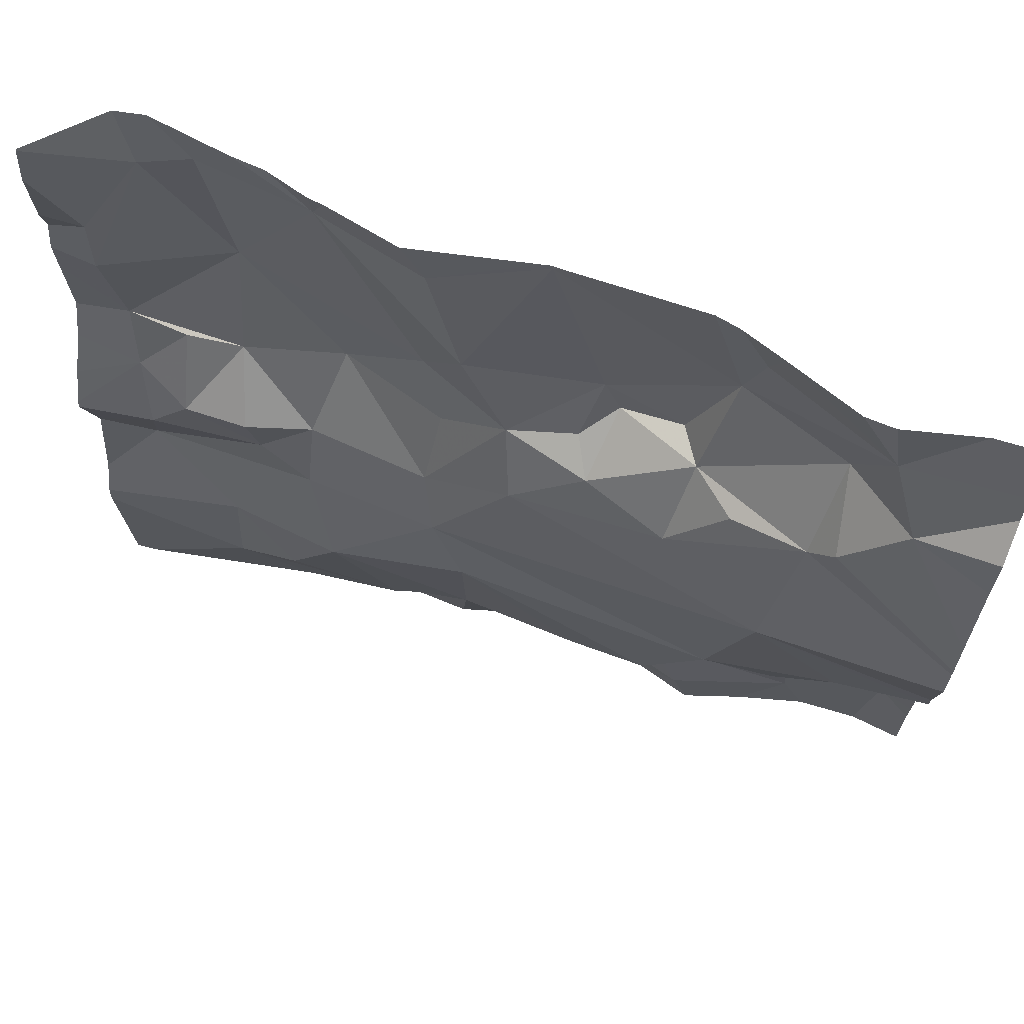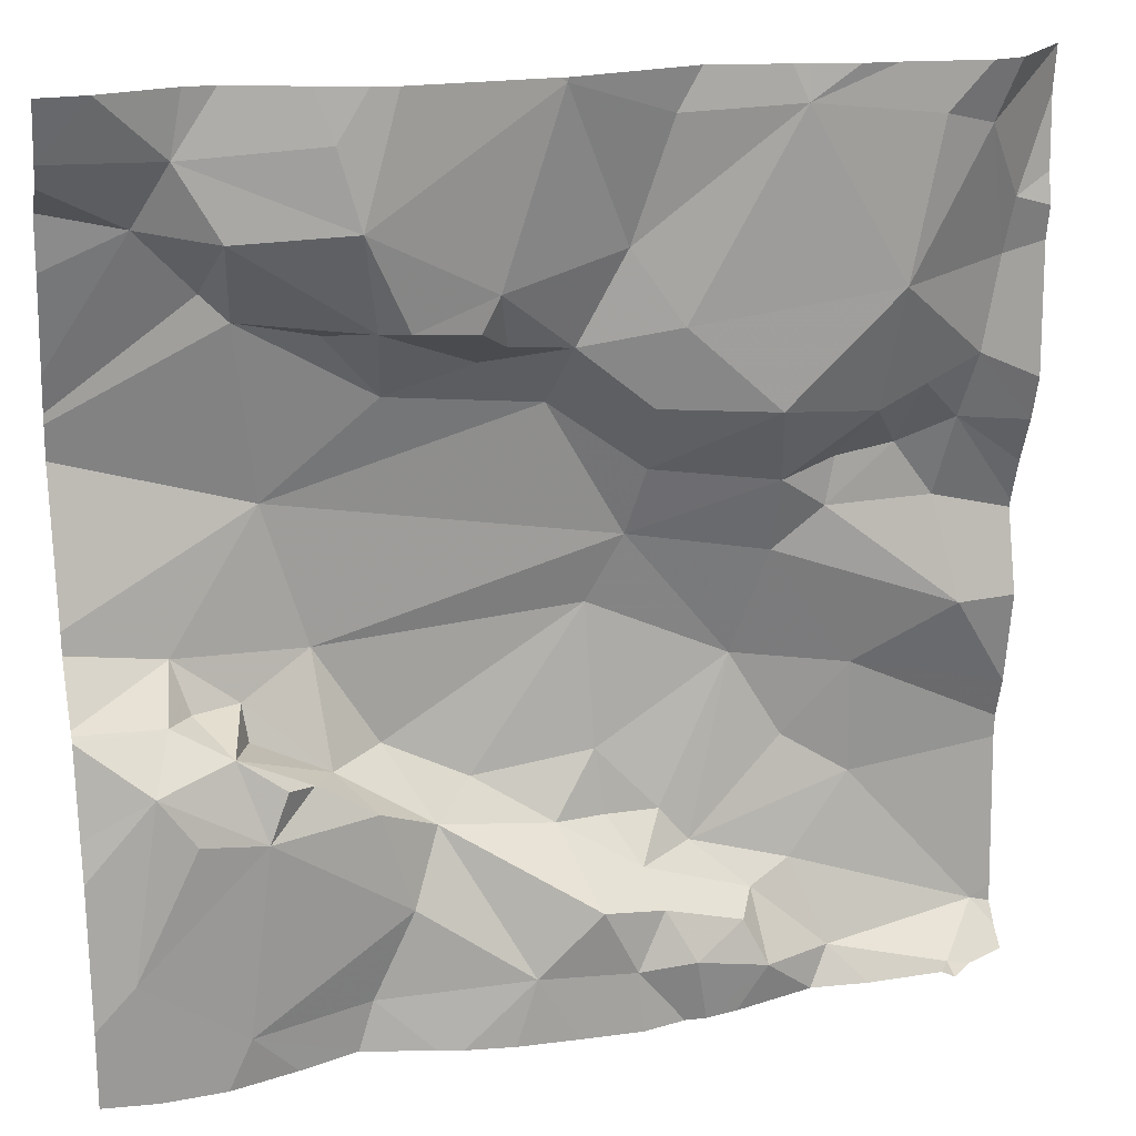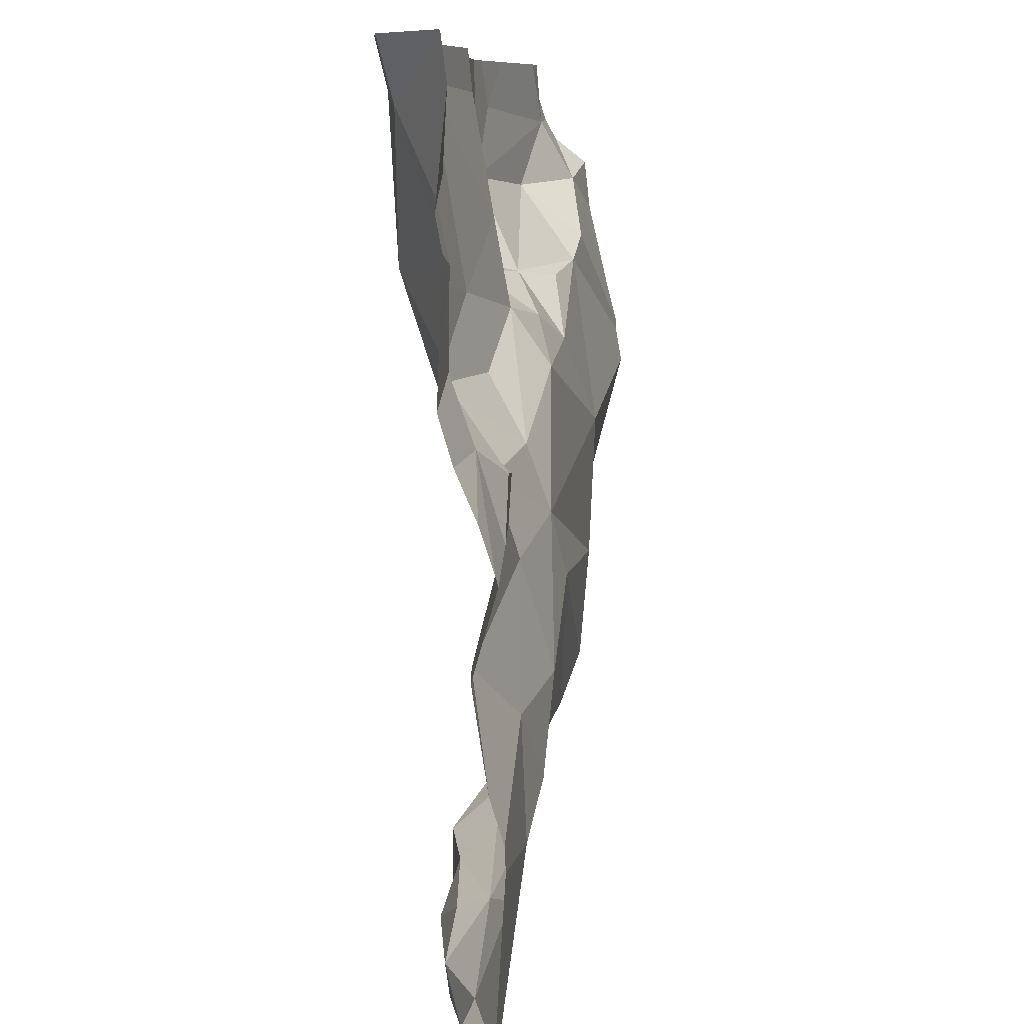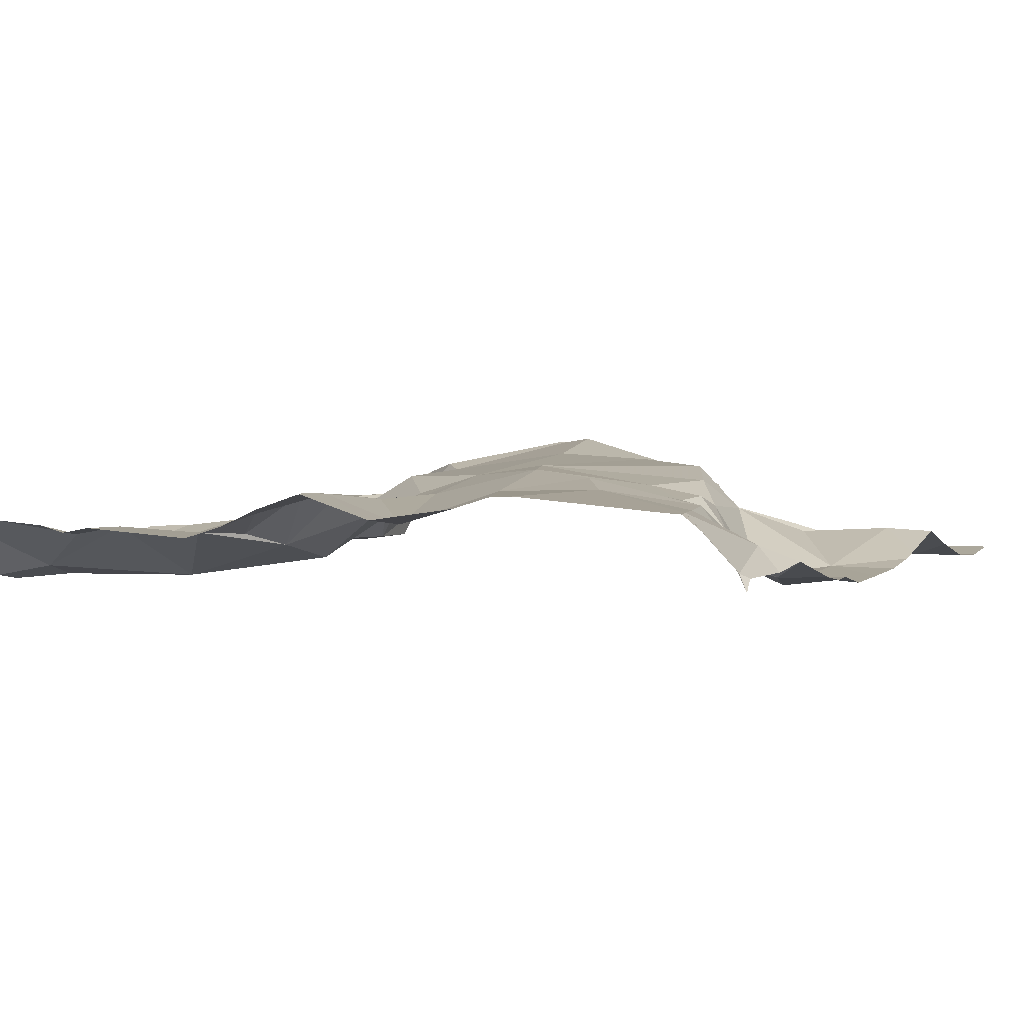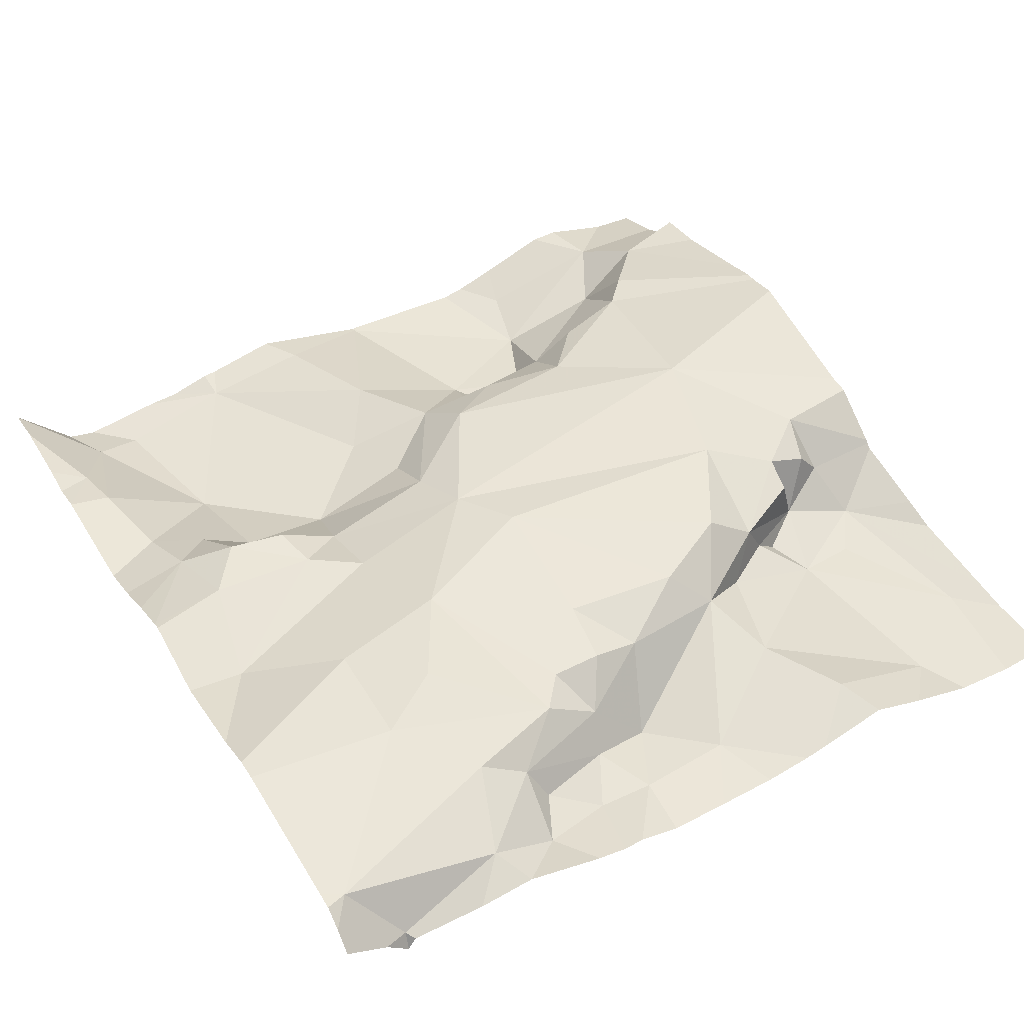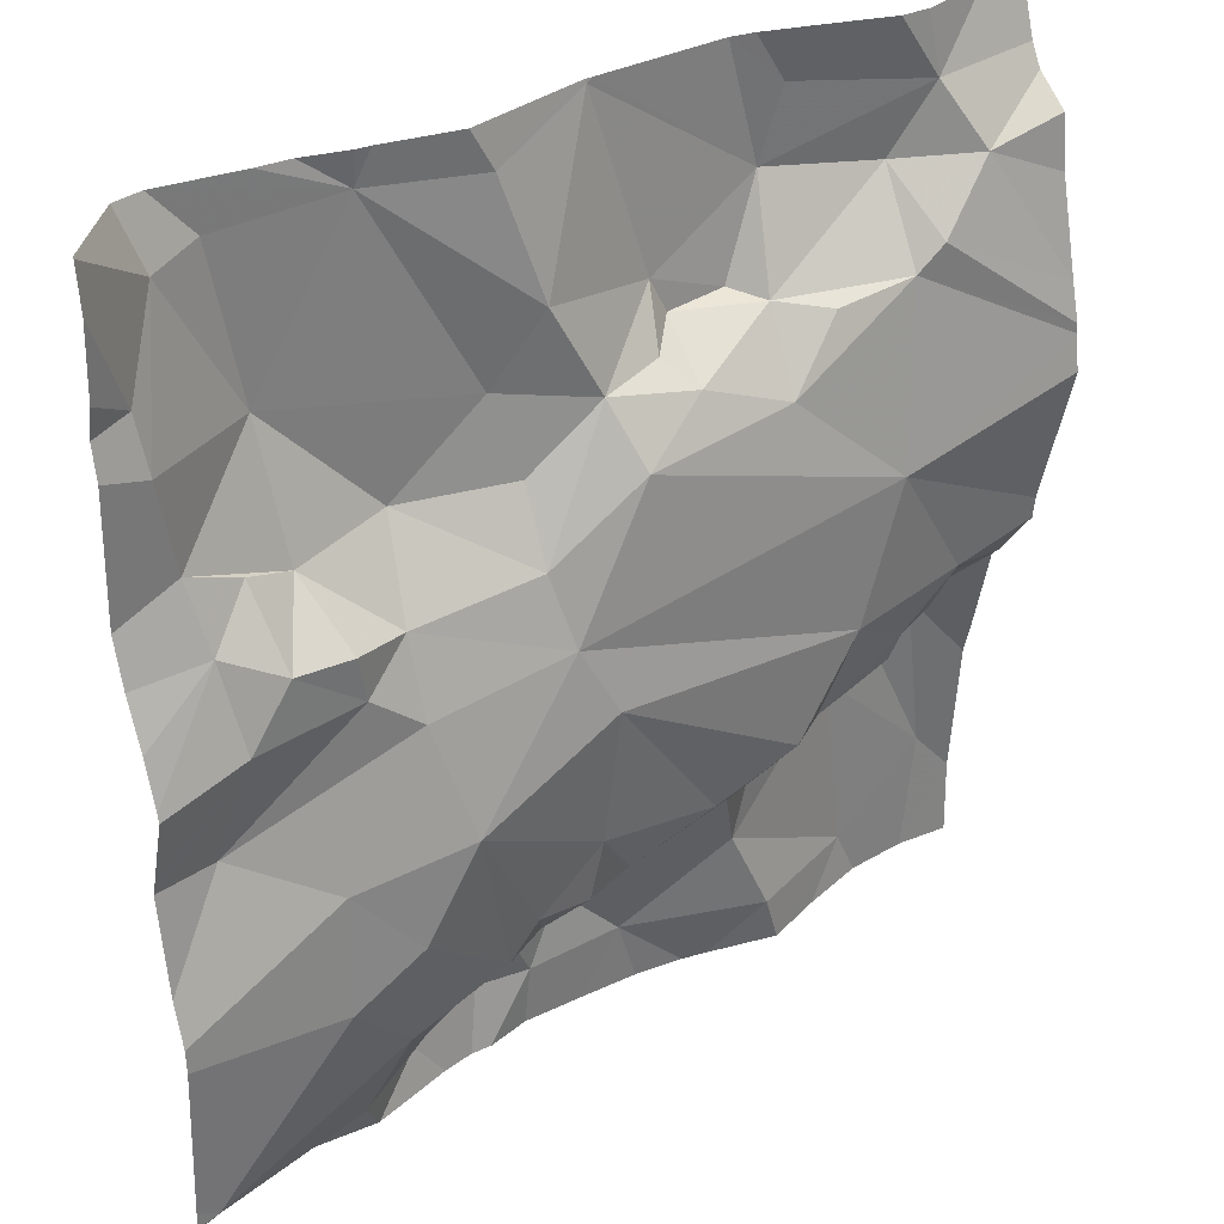
<metadata>
{"format":"obj","ext":"obj","renderer":"f3d","projection":"perspective","resolution":1024,"background":"white","views":[{"elev":69.0,"azim":20.8,"up":"+Y"},{"elev":19.8,"azim":164.7,"up":"+Y"},{"elev":8.1,"azim":-82.3,"up":"+Y"},{"elev":4.6,"azim":-62.1,"up":"+Z"},{"elev":46.0,"azim":-30.3,"up":"+Z"},{"elev":32.2,"azim":-35.4,"up":"+Y"}]}
</metadata>
<code>
v -115.3 279.1 501.2
v -115.3 278.8 501.2
v -115.3 278.9 501.2
v -116 279.4 501.1
v -116.3 278.5 501.2
v -115.3 279.2 501.2
v -115.3 279.3 501.2
v -115.3 279.1 501.2
v -115.3 278.5 501.1
v -115.3 279.3 501.2
v -115.6 279.4 501.1
v -115.8 279.4 501.1
v -115.7 279.1 501.2
v -115.7 279.1 501.1
v -115.7 279.1 501.2
v -116.2 278.8 501.2
v -116.1 278.7 501.2
v -116 278.7 501.2
v -116.1 278.6 501.2
v -115.9 279.2 501.2
v -115.9 279.1 501.1
v -116 279.3 501.1
v -115.8 278.6 501.2
v -115.9 278.6 501.2
v -115.8 278.7 501.2
v -116.2 279.2 501.2
v -116.2 279.1 501.2
v -116.1 279.2 501.1
v -116 278.8 501.2
v -115.9 278.6 501.2
v -115.8 279.4 501.1
v -116.1 279.3 501.1
v -115.3 279.2 501.2
v -116.2 279.2 501.2
v -115.8 278.5 501.1
v -115.9 278.6 501.2
v -116.2 278.4 501.2
v -116.1 278.4 501.2
v -116 278.5 501.2
v -116 278.5 501.1
v -116 278.5 501.1
v -116 278.9 501.2
v -115.9 278.9 501.2
v -116.2 279.4 501.1
v -115.8 278.5 501.1
v -116 278.5 501.2
v -115.9 279 501.2
v -115.8 279.1 501.2
v -115.8 279 501.2
v -115.7 278.6 501.2
v -115.6 279.1 501.2
v -115.6 279.1 501.2
v -115.9 278.5 501.1
v -115.9 278.5 501.1
v -115.9 278.5 501.1
v -116.2 279.4 501.1
v -115.7 278.7 501.2
v -115.6 278.7 501.2
v -116.2 279 501.2
v -116.1 279 501.2
v -116.1 278.9 501.2
v -116.2 278.9 501.2
v -116 279.4 501.1
v -115.9 279.4 501.1
v -116.1 279.4 501.1
v -116.2 279.3 501.1
v -116.2 279 501.2
v -115.9 278.6 501.2
v -116.1 279 501.2
v -116 279 501.1
v -116 278.9 501.2
v -115.9 279 501.2
v -115.6 279.2 501.1
v -115.9 279.3 501.2
v -115.3 278.5 501.1
v -115.5 279 501.2
v -115.6 279.4 501.1
v -115.6 278.8 501.2
v -115.8 278.8 501.2
v -115.6 279.3 501.1
v -115.7 279.2 501.1
v -115.6 278.7 501.2
v -115.6 278.6 501.2
v -115.6 279.1 501.1
v -116.2 279 501.2
v -115.6 278.5 501.2
v -115.5 278.7 501.1
v -115.4 278.5 501.1
v -115.5 278.5 501.1
v -115.4 278.7 501.1
v -115.4 278.7 501.1
v -115.5 278.7 501.1
v -115.5 279.2 501.2
v -115.5 279.2 501.1
v -115.4 279.2 501.2
v -115.8 279.4 501.1
v -115.6 278.7 501.1
v -115.6 278.7 501.1
v -115.9 278.4 501.1
v -115.8 278.4 501.1
v -115.9 278.4 501.1
v -115.4 279.3 501.2
v -116.2 278.4 501.1
v -116.2 278.4 501.2
v -116.2 278.4 501.2
v -115.7 278.4 501.1
v -115.5 278.8 501.2
v -115.4 278.8 501.2
v -115.9 278.4 501.1
v -115.4 278.8 501.2
v -115.5 278.7 501.1
v -115.6 279.1 501.2
v -115.5 279.1 501.2
v -115.3 278.4 501.1
v -115.4 278.8 501.2
v -115.7 278.4 501.1
v -115.5 278.7 501.2
v -116.3 278.4 501.2
v -116.3 278.5 501.2
v -116.3 278.7 501.2
v -116.3 278.7 501.2
v -116.3 279.2 501.2
v -116.3 279.1 501.2
v -116.3 279.2 501.2
v -116.3 279.3 501.2
v -115.8 279.4 501.1
v -116.3 278.4 501.2
v -116.3 278.6 501.2
v -116.3 278.8 501.2
v -116.3 278.9 501.2
v -116.3 278.9 501.2
v -116.3 279 501.2
v -116.3 278.9 501.2
v -116.3 278.5 501.2
v -116.1 279.4 501.1
v -116.3 278.8 501.2
v -116.3 279 501.2
v -116.3 279.2 501.2
v -116.3 279.4 501.2
v -115.3 279.4 501.1
v -115.3 278.6 501.1
v -115.3 278.7 501.1
v -115.3 279 501.2
v -115.3 278.8 501.2
v -115.3 278.8 501.2
v -115.3 279 501.2
v -115.3 278.8 501.2
v -116.1 278.4 501.2
v -116.1 278.4 501.2
v -115.7 278.4 501.1
v -116.1 278.4 501.2
v -116 278.4 501.1
v -115.5 278.4 501.1
v -115.4 278.4 501.1
v -115.6 278.4 501.2
v -115.5 278.4 501.1
v -115.4 278.4 501.1
v -116.3 278.4 501.2
v -116.3 278.4 501.2
v -115.4 279.4 501.1
v -115.3 279.4 501.1
v -115.6 279.4 501.1
v -115.5 279.4 501.2
v -115.5 279.4 501.2
v -115.3 279.4 501.1
v -116.3 279.4 501.1
v -116.3 279.4 501.2
v -115.3 279.4 501.1
f 145 115 144
f 14 13 15
f 17 16 120
f 19 18 17
f 21 20 22
f 24 23 25
f 27 26 122
f 28 21 22
f 29 18 30
f 32 28 22
f 144 90 142
f 35 23 36
f 5 37 38
f 40 39 41
f 43 42 29
f 163 102 164
f 19 5 46
f 18 19 30
f 48 47 49
f 50 35 45
f 51 15 52
f 54 53 55
f 50 23 35
f 45 53 99
f 58 57 50
f 60 59 61
f 61 59 62
f 162 80 102
f 101 54 109
f 158 127 159
f 66 32 56
f 29 42 17
f 59 67 62
f 30 39 36
f 36 68 30
f 70 69 71
f 69 59 60
f 47 72 70
f 12 73 11
f 74 31 126
f 28 32 66
f 69 70 28
f 56 22 65
f 30 46 39
f 61 42 71
f 38 41 39
f 17 18 29
f 19 17 121
f 161 140 168
f 62 67 130
f 143 113 76
f 66 34 26
f 151 41 148
f 30 68 29
f 30 19 46
f 142 90 141
f 49 43 76
f 68 24 25
f 79 78 43
f 49 15 48
f 11 80 77
f 58 79 57
f 20 21 48
f 81 31 20
f 36 55 35
f 76 52 49
f 52 15 49
f 22 74 64
f 29 79 43
f 47 43 49
f 29 25 79
f 82 58 50
f 45 35 53
f 83 50 45
f 55 36 39
f 79 25 57
f 24 36 23
f 58 78 79
f 50 57 23
f 25 23 57
f 78 76 43
f 48 13 81
f 51 14 15
f 51 84 14
f 14 81 13
f 81 84 73
f 81 14 84
f 20 31 74
f 73 31 81
f 15 13 48
f 27 67 85
f 27 69 28
f 86 83 45
f 86 45 106
f 38 37 104
f 60 61 71
f 41 38 148
f 39 46 38
f 68 36 24
f 109 41 152
f 160 102 10
f 38 46 5
f 26 28 66
f 54 55 40
f 41 54 40
f 39 40 55
f 129 62 136
f 141 90 9
f 72 48 21
f 132 27 137
f 69 85 59
f 43 47 71
f 71 42 43
f 69 60 71
f 70 71 47
f 72 47 48
f 59 85 67
f 150 86 106
f 125 66 139
f 122 34 138
f 70 21 28
f 70 72 21
f 42 61 16
f 16 61 62
f 20 74 22
f 16 17 42
f 25 29 68
f 4 22 64
f 81 20 48
f 5 19 128
f 35 55 53
f 85 69 27
f 26 27 28
f 88 87 89
f 90 87 91
f 90 92 87
f 87 88 91
f 83 86 89
f 94 93 95
f 90 91 88
f 97 82 98
f 149 38 104
f 77 80 162
f 102 95 7
f 88 89 153
f 83 87 98
f 82 97 92
f 1 93 8
f 65 22 135
f 107 92 108
f 63 22 4
f 76 110 2
f 111 87 92
f 111 97 87
f 92 97 111
f 78 107 110
f 50 98 82
f 160 10 165
f 51 112 113
f 94 51 113
f 94 113 93
f 148 38 149
f 90 88 9
f 76 78 110
f 114 75 157
f 8 113 143
f 162 102 163
f 115 90 144
f 92 90 115
f 115 110 108
f 82 78 58
f 143 76 146
f 94 73 51
f 95 102 94
f 107 78 82
f 110 115 145
f 83 89 87
f 87 97 98
f 105 37 5
f 109 54 41
f 50 83 98
f 73 84 51
f 117 82 92
f 107 117 92
f 107 82 117
f 94 102 73
f 80 73 102
f 51 52 112
f 76 113 52
f 113 112 52
f 89 86 155
f 108 110 107
f 92 115 108
f 118 5 119
f 10 140 161
f 103 37 105
f 119 5 134
f 3 76 2
f 120 16 129
f 121 17 120
f 2 110 147
f 135 22 63
f 122 26 34
f 123 27 122
f 124 34 125
f 9 88 75
f 104 37 103
f 125 34 66
f 105 5 158
f 101 53 54
f 75 88 154
f 127 5 118
f 128 19 121
f 8 93 113
f 64 74 126
f 129 16 62
f 11 73 80
f 130 67 133
f 131 62 130
f 1 95 93
f 100 45 99
f 132 67 27
f 133 67 132
f 10 102 7
f 99 53 101
f 134 5 128
f 7 95 6
f 136 62 131
f 12 31 73
f 137 27 123
f 138 34 124
f 6 95 33
f 33 95 1
f 139 66 166
f 106 45 116
f 146 76 3
f 116 45 100
f 147 110 145
f 152 41 151
f 44 66 56
f 153 89 156
f 154 88 153
f 56 32 22
f 155 86 150
f 96 31 12
f 156 89 155
f 157 75 154
f 158 5 127
f 126 31 96
f 164 102 160
f 165 10 161
f 166 66 44
f 167 139 166

</code>
